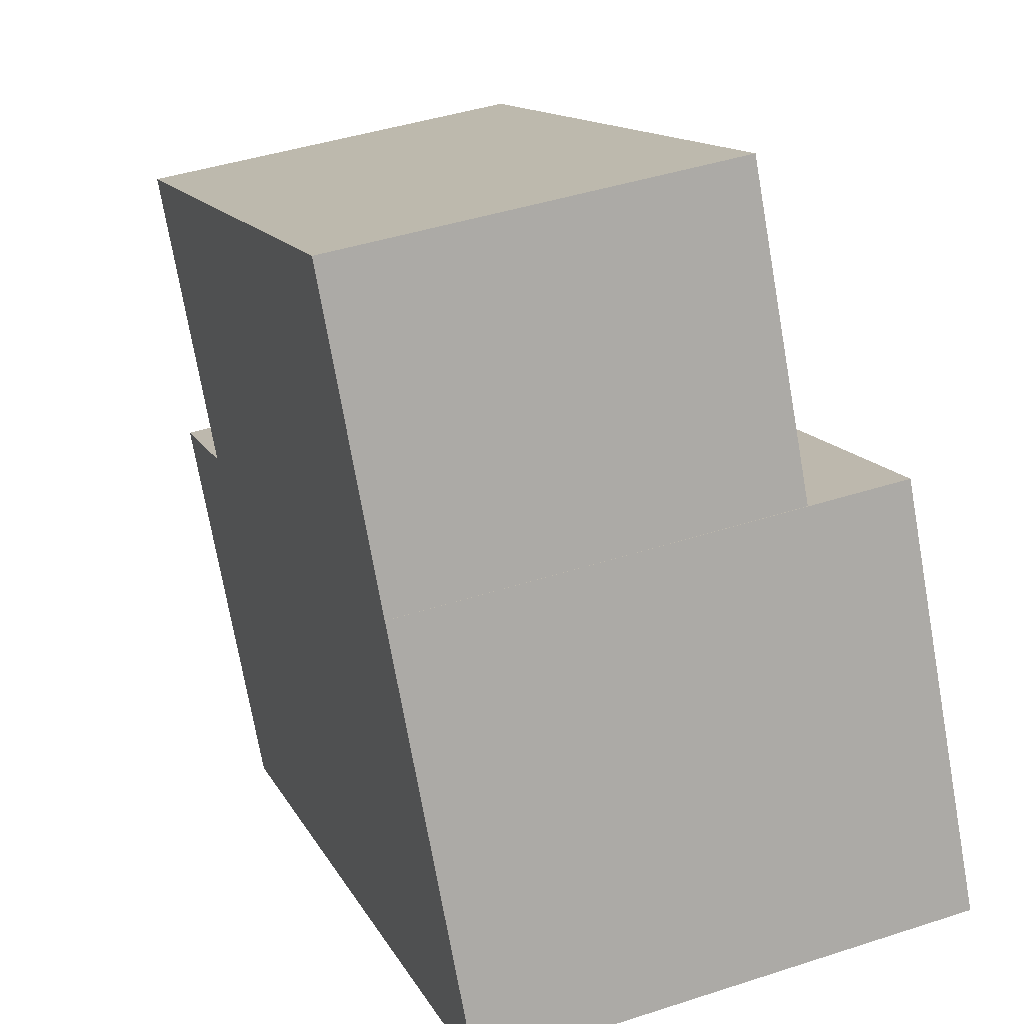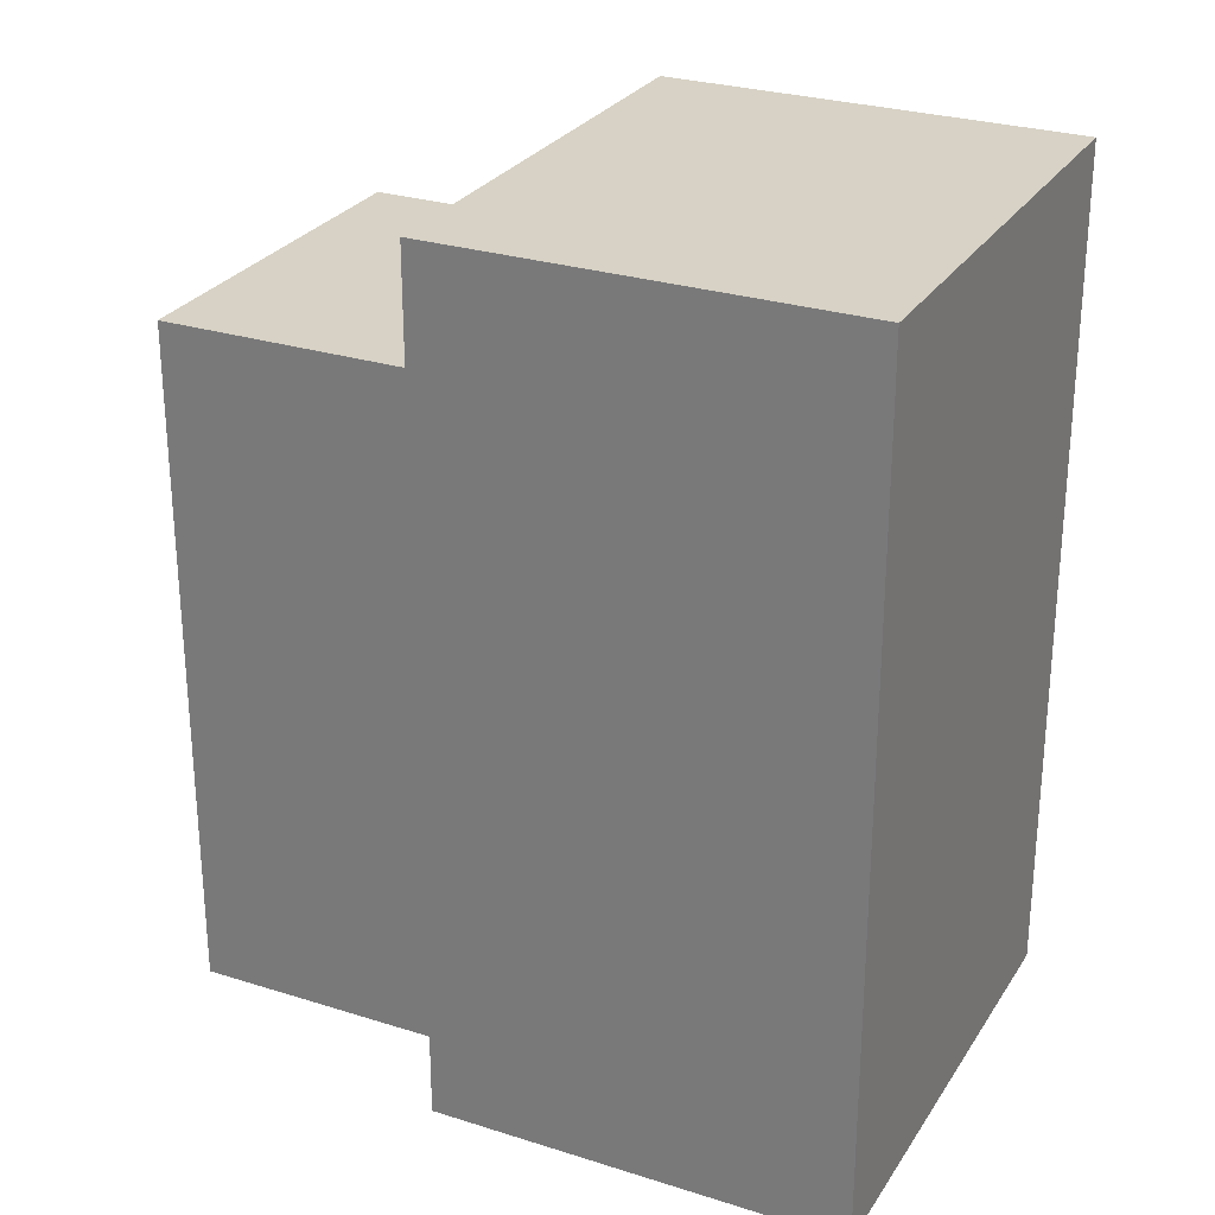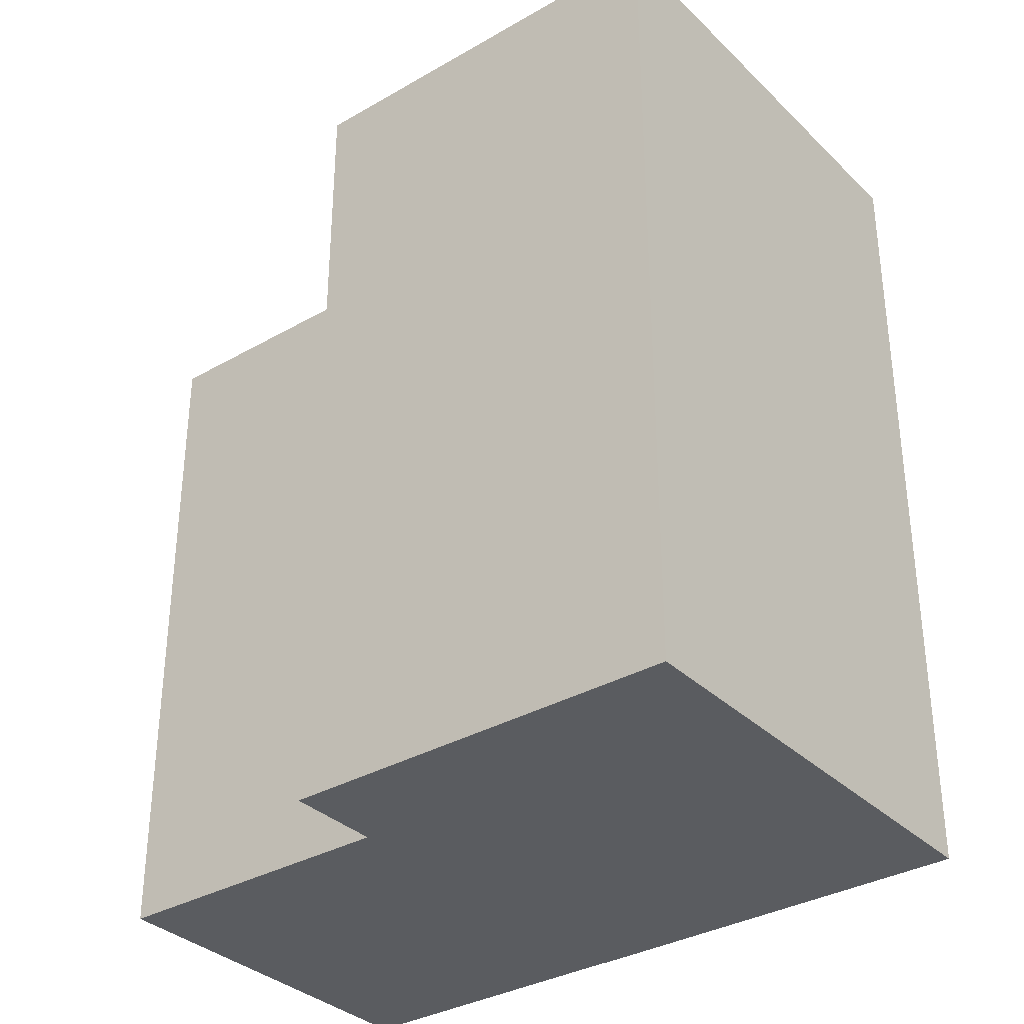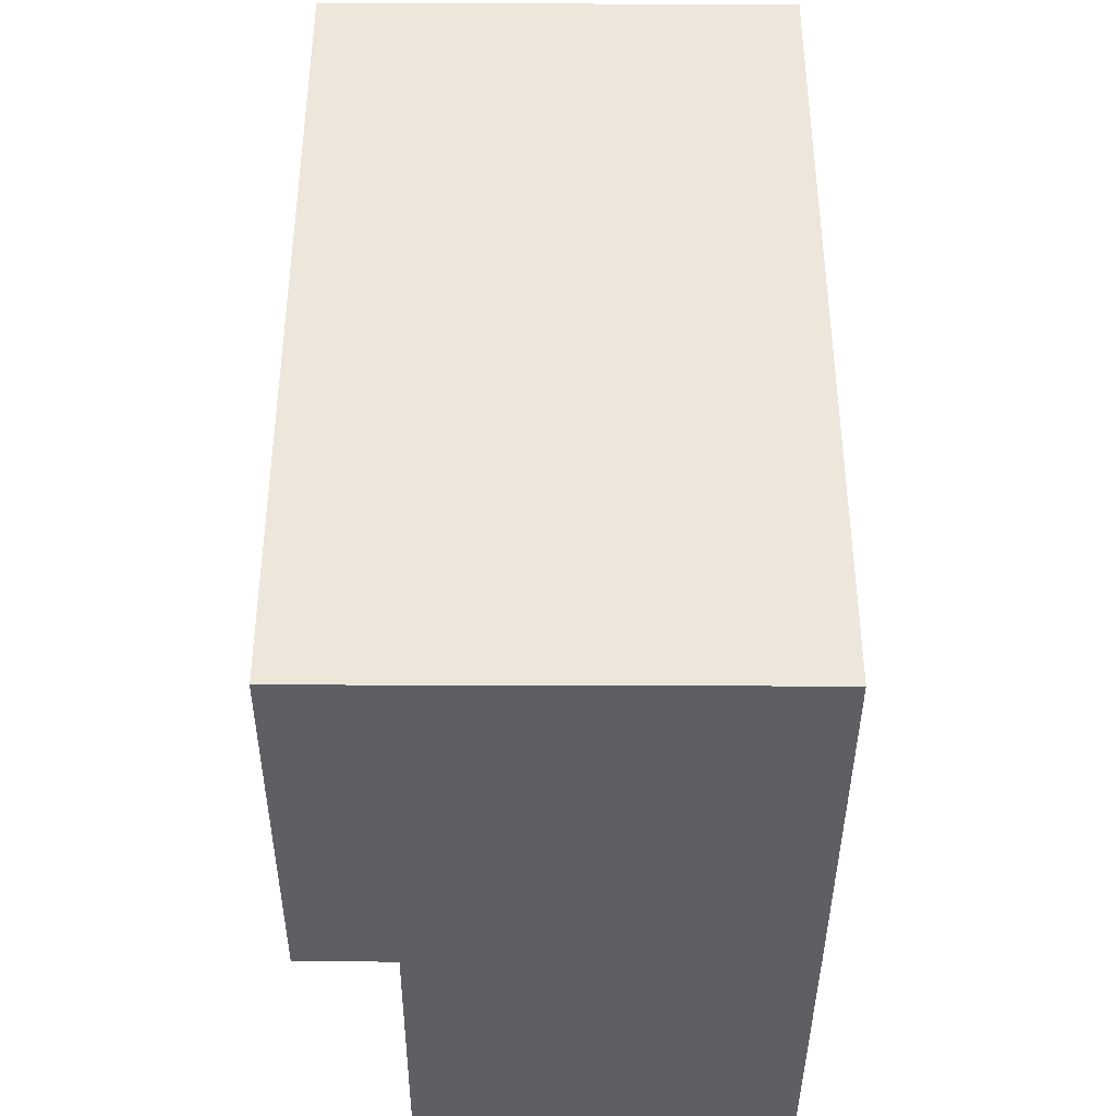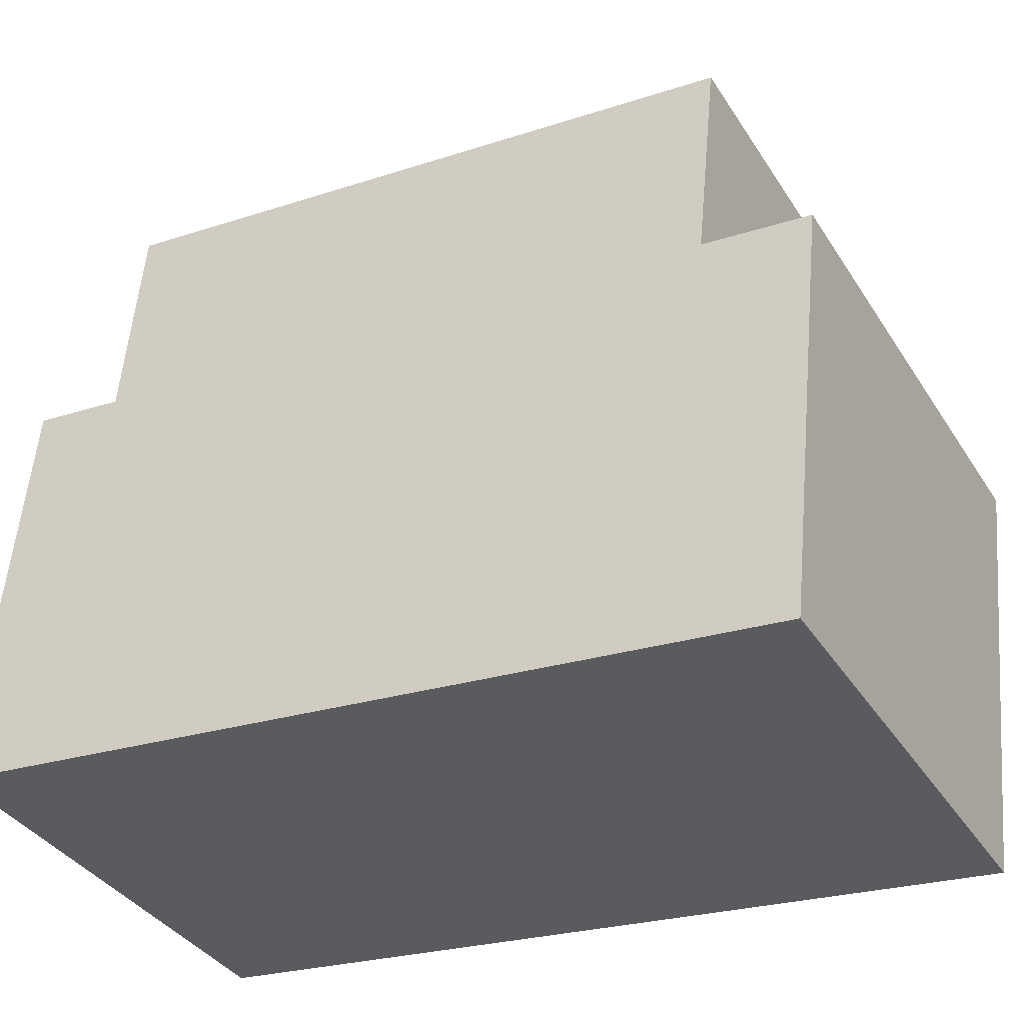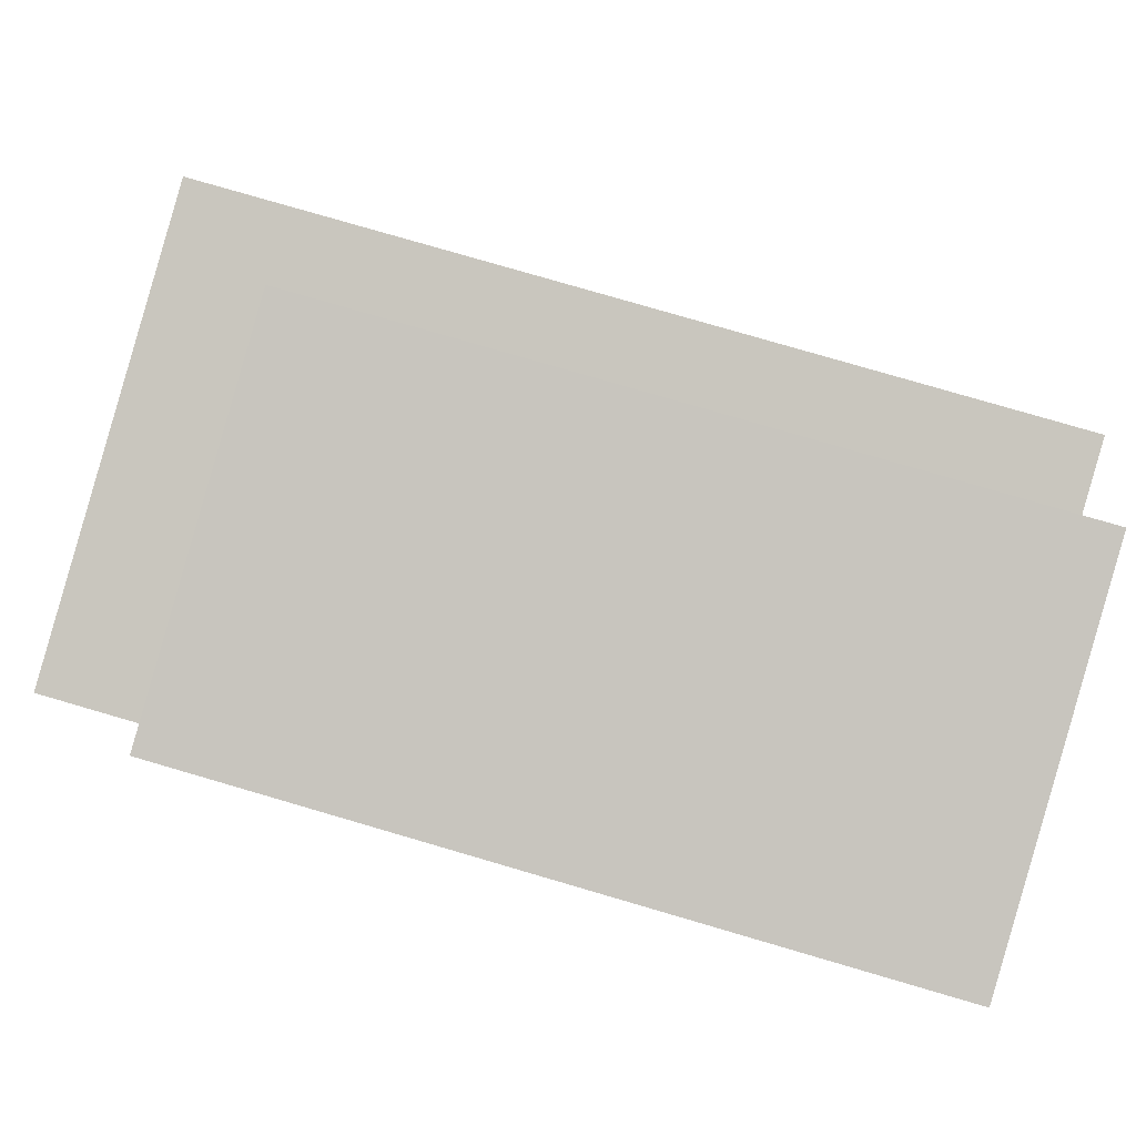
<metadata>
{"format":"obj","ext":"obj","renderer":"f3d","projection":"perspective","resolution":1024,"background":"white","views":[{"elev":12.8,"azim":-17.9,"up":"+Z"},{"elev":27.5,"azim":105.4,"up":"+Y"},{"elev":-34.0,"azim":117.4,"up":"+Y"},{"elev":-40.0,"azim":169.2,"up":"+Y"},{"elev":-24.1,"azim":118.8,"up":"+Z"},{"elev":78.4,"azim":-73.7,"up":"+Z"}]}
</metadata>
<code>
v  8.625 15.88 1.612
v  -1.275 15.88 6.913
v  7.348 15.88 8.533
v  0.001833 15.88 -0.008472
v  10.84 19.49 2.019
v  1.752 19.49 -9.343
v  0.0004159 19.49 -0.0006181
v  12.59 19.49 -7.324
v  -1.275 -4.233e-16 6.913
v  8.624 -9.873e-17 1.612
v  7.348 -5.225e-16 8.534
v  0.001494 4.879e-19 -0.007968
v  1.751 -0.01 -9.343
v  10.84 -0.01 2.02
v  0 -0.01 -6.125e-19
v  12.59 -0.01 -7.323
g defaultobject
f 1 2 3
f 2 1 4
f 5 6 7
f 6 5 8
f 9 10 11
f 10 9 12
f 13 14 15
f 14 13 16
f 11 2 9
f 2 11 3
f 2 12 9
f 12 2 4
f 4 10 12
f 10 4 1
f 10 3 11
f 3 10 1
f 14 7 15
f 7 14 5
f 7 13 15
f 13 7 6
f 6 16 13
f 16 6 8
f 16 5 14
f 5 16 8

</code>
